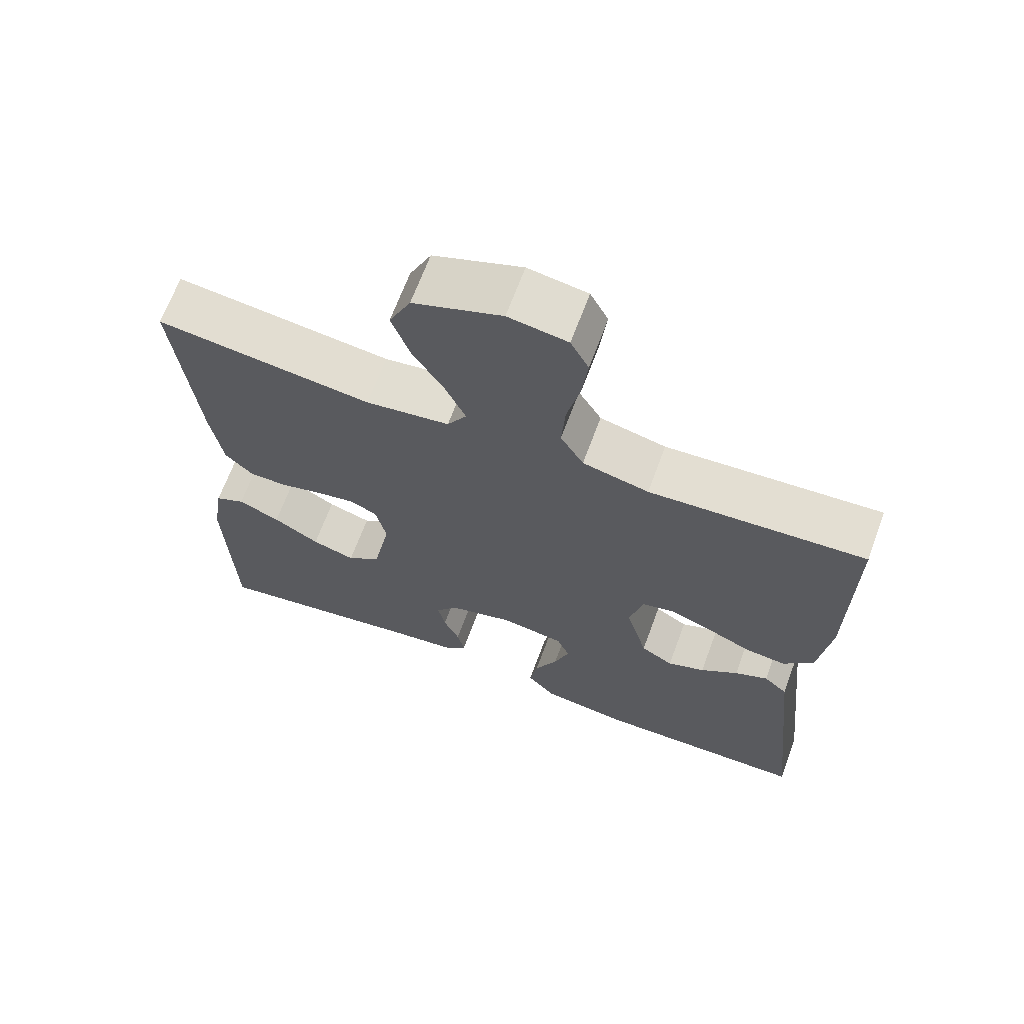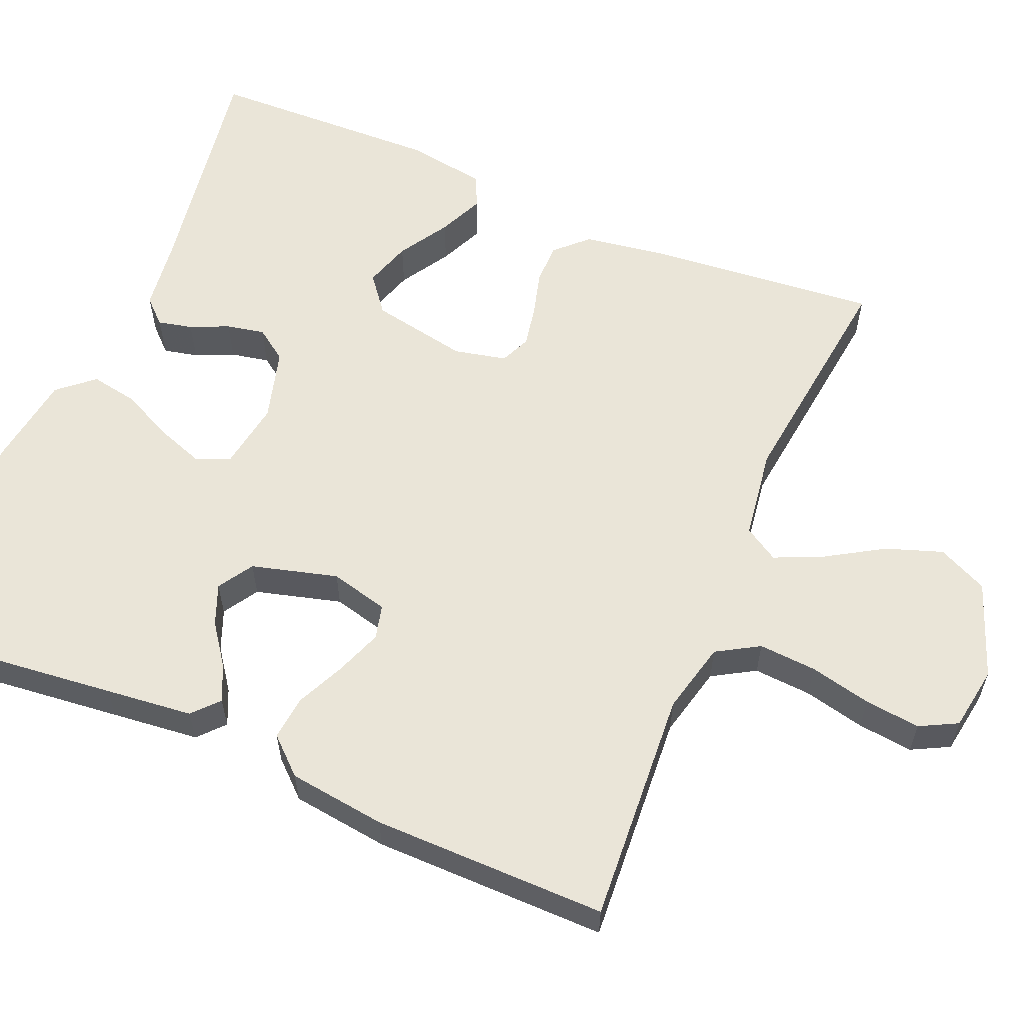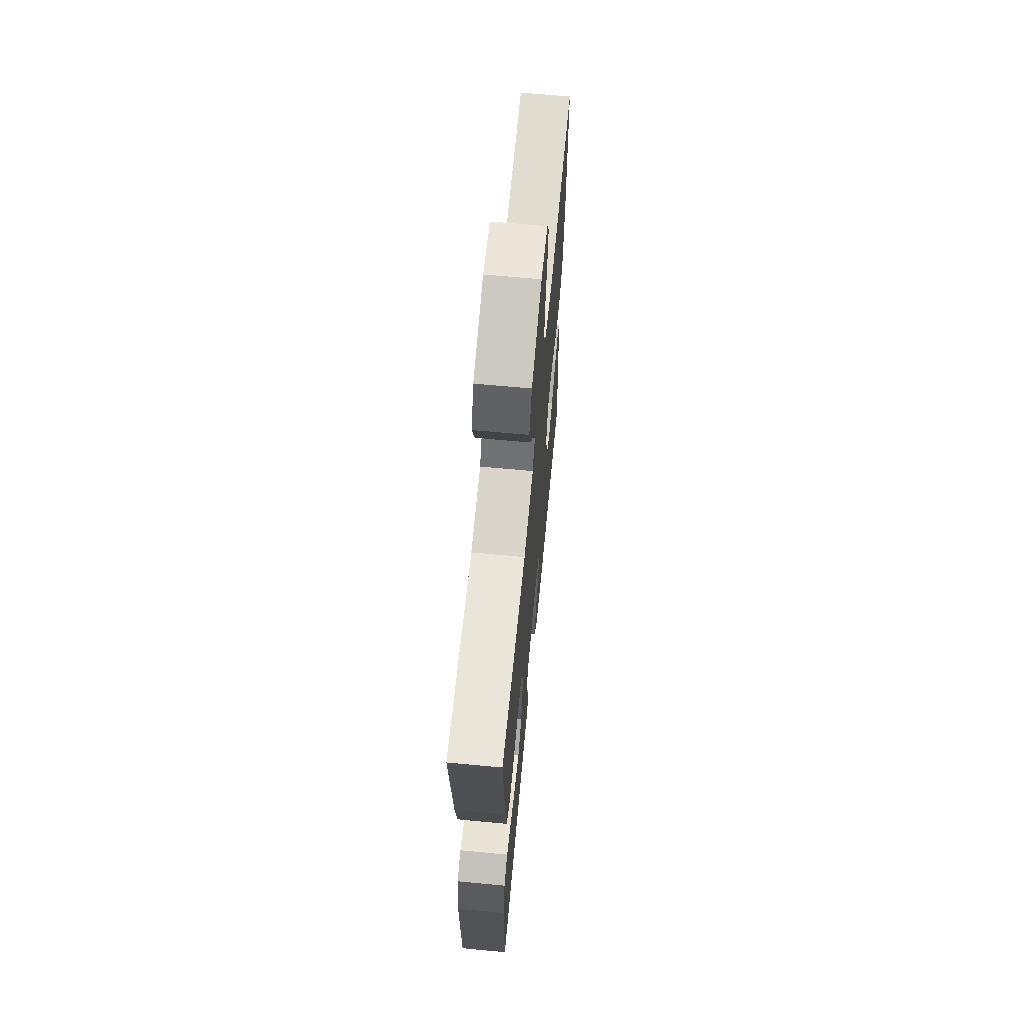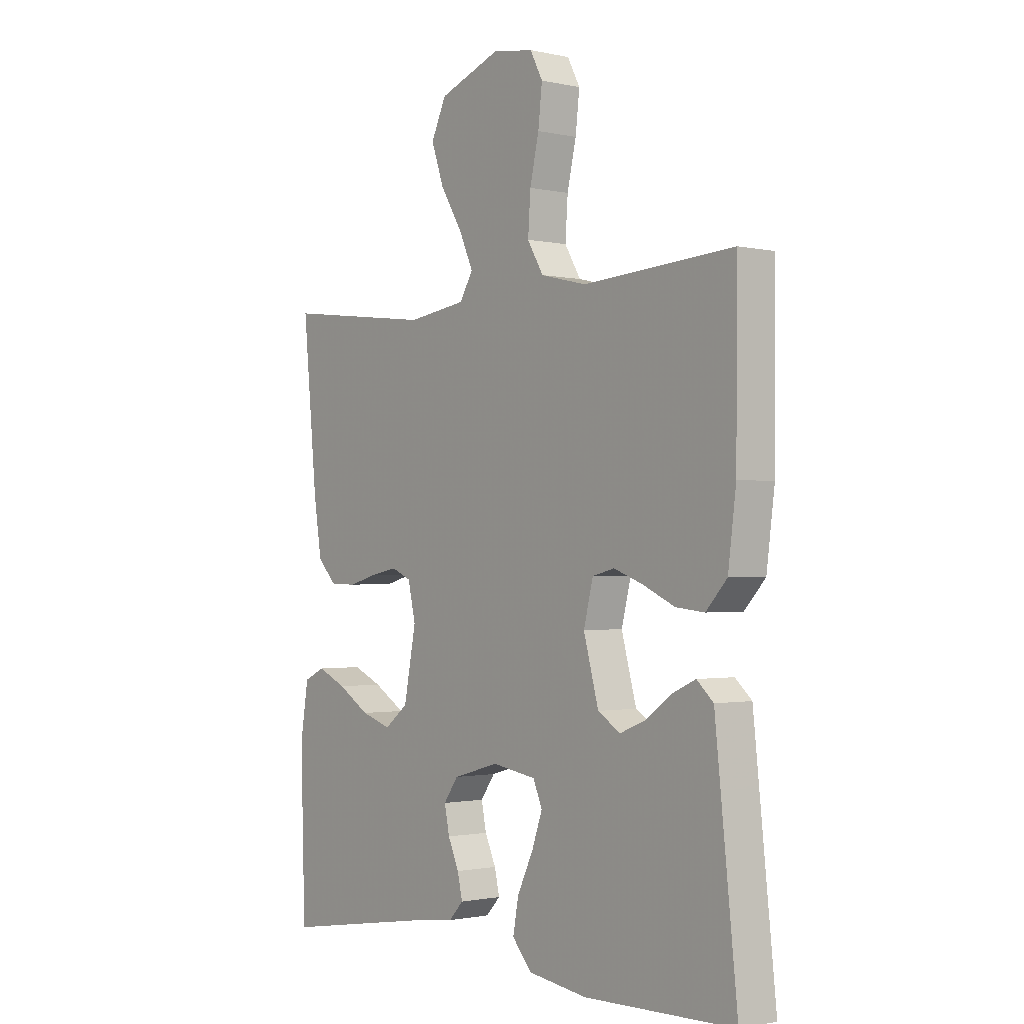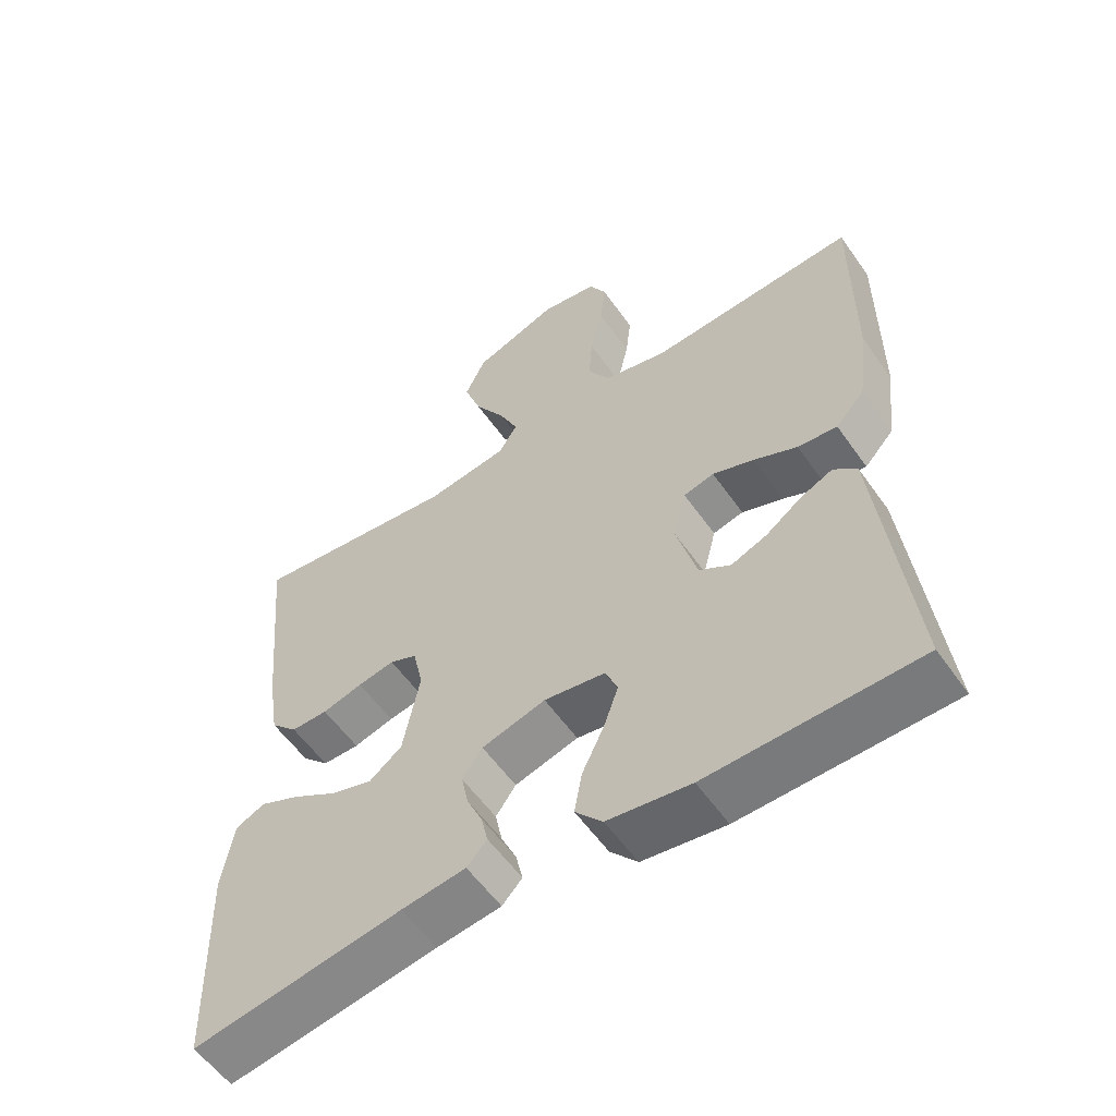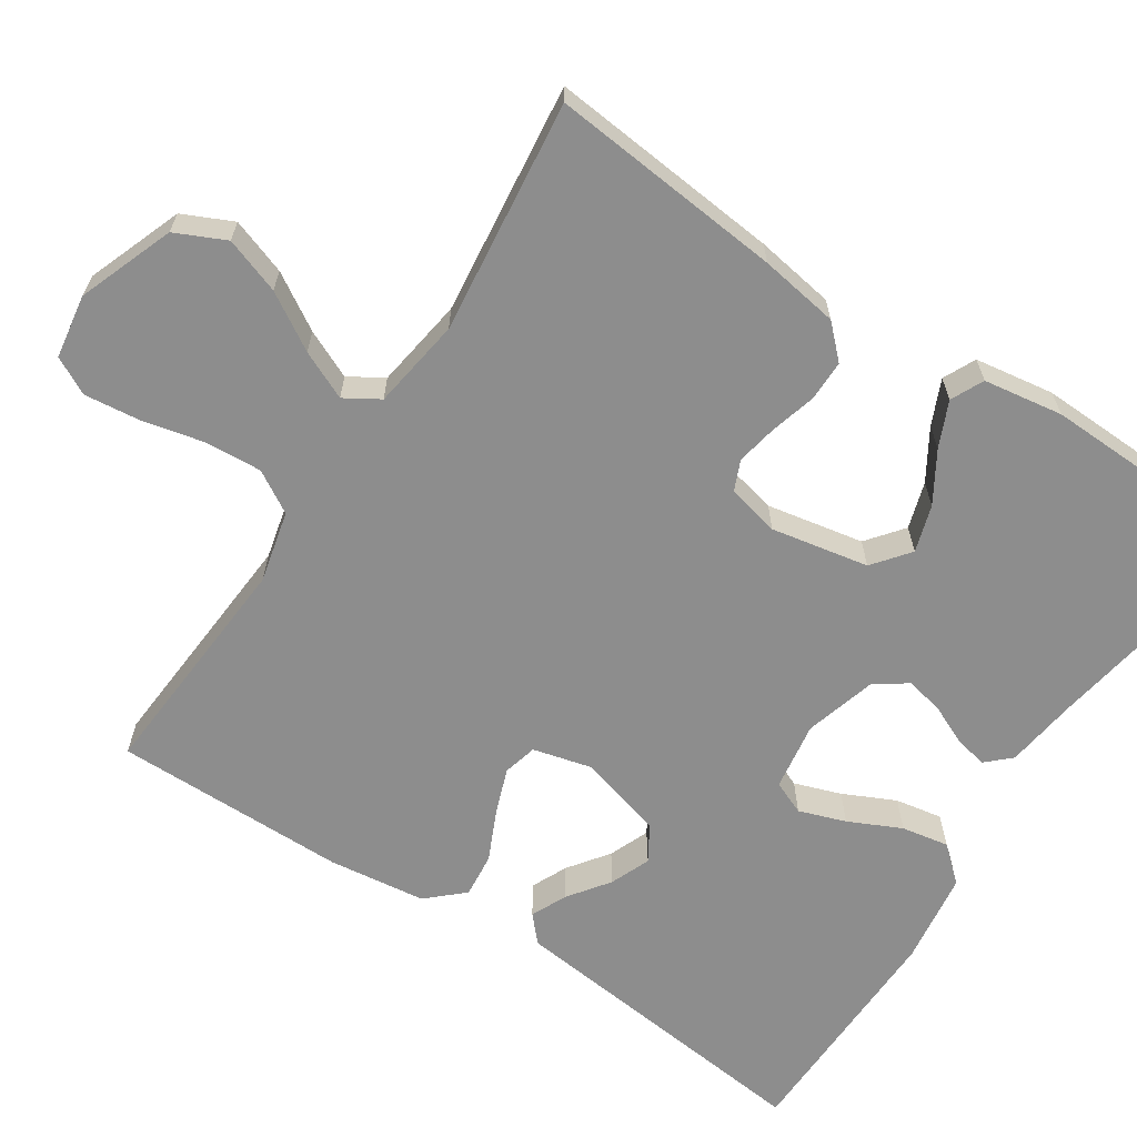
<metadata>
{"format":"obj","ext":"obj","renderer":"f3d","projection":"perspective","resolution":1024,"background":"white","views":[{"elev":67.0,"azim":-159.7,"up":"+Z"},{"elev":58.9,"azim":-67.0,"up":"+Y"},{"elev":65.8,"azim":95.4,"up":"+Z"},{"elev":-1.2,"azim":-128.8,"up":"+Z"},{"elev":-57.2,"azim":-145.2,"up":"+Z"},{"elev":-64.6,"azim":56.6,"up":"+Y"}]}
</metadata>
<code>
v 0.5 0.07 0.5
v 0.471 0.07 0.2
v 0.455 0.07 0.098
v 0.416 0.07 0.058
v 0.363 0.07 0.058
v 0.305 0.07 0.074
v 0.252 0.07 0.084
v 0.213 0.07 0.067
v 0.198 0.07 0
v 0.222 0.07 -0.125
v 0.269 0.07 -0.162
v 0.329 0.07 -0.143
v 0.393 0.07 -0.104
v 0.451 0.07 -0.078
v 0.493 0.07 -0.098
v 0.509 0.07 -0.2
v 0.5 0.07 -0.5
v 0.2 0.07 -0.451
v 0.108 0.07 -0.439
v 0.079 0.07 -0.408
v 0.089 0.07 -0.364
v 0.111 0.07 -0.315
v 0.121 0.07 -0.266
v 0.092 0.07 -0.225
v 0 0.07 -0.199
v -0.088 0.07 -0.213
v -0.106 0.07 -0.256
v -0.085 0.07 -0.316
v -0.053 0.07 -0.383
v -0.042 0.07 -0.444
v -0.081 0.07 -0.489
v -0.2 0.07 -0.506
v -0.5 0.07 -0.5
v -0.468 0.07 -0.2
v -0.456 0.07 -0.088
v -0.423 0.07 -0.058
v -0.377 0.07 -0.079
v -0.325 0.07 -0.117
v -0.273 0.07 -0.138
v -0.228 0.07 -0.11
v -0.198 0.07 0
v -0.217 0.07 0.075
v -0.261 0.07 0.086
v -0.32 0.07 0.064
v -0.383 0.07 0.035
v -0.44 0.07 0.029
v -0.482 0.07 0.075
v -0.498 0.07 0.2
v -0.5 0.07 0.5
v -0.2 0.07 0.48
v -0.108 0.07 0.502
v -0.076 0.07 0.556
v -0.081 0.07 0.63
v -0.099 0.07 0.709
v -0.107 0.07 0.78
v -0.082 0.07 0.828
v 0 0.07 0.841
v 0.123 0.07 0.795
v 0.153 0.07 0.731
v 0.128 0.07 0.659
v 0.084 0.07 0.587
v 0.056 0.07 0.525
v 0.083 0.07 0.481
v 0.2 0.07 0.464
v 0.5 0 0.5
v 0.471 0 0.2
v 0.455 0 0.098
v 0.416 0 0.058
v 0.363 0 0.058
v 0.305 0 0.074
v 0.252 0 0.084
v 0.213 0 0.067
v 0.198 0 0
v 0.222 0 -0.125
v 0.269 0 -0.162
v 0.329 0 -0.143
v 0.393 0 -0.104
v 0.451 0 -0.078
v 0.493 0 -0.098
v 0.509 0 -0.2
v 0.5 0 -0.5
v 0.2 0 -0.451
v 0.108 0 -0.439
v 0.079 0 -0.408
v 0.089 0 -0.364
v 0.111 0 -0.315
v 0.121 0 -0.266
v 0.092 0 -0.225
v 0 0 -0.199
v -0.088 0 -0.213
v -0.106 0 -0.256
v -0.085 0 -0.316
v -0.053 0 -0.383
v -0.042 0 -0.444
v -0.081 0 -0.489
v -0.2 0 -0.506
v -0.5 0 -0.5
v -0.468 0 -0.2
v -0.456 0 -0.088
v -0.423 0 -0.058
v -0.377 0 -0.079
v -0.325 0 -0.117
v -0.273 0 -0.138
v -0.228 0 -0.11
v -0.198 0 0
v -0.217 0 0.075
v -0.261 0 0.086
v -0.32 0 0.064
v -0.383 0 0.035
v -0.44 0 0.029
v -0.482 0 0.075
v -0.498 0 0.2
v -0.5 0 0.5
v -0.2 0 0.48
v -0.108 0 0.502
v -0.076 0 0.556
v -0.081 0 0.63
v -0.099 0 0.709
v -0.107 0 0.78
v -0.082 0 0.828
v 0 0 0.841
v 0.123 0 0.795
v 0.153 0 0.731
v 0.128 0 0.659
v 0.084 0 0.587
v 0.056 0 0.525
v 0.083 0 0.481
v 0.2 0 0.464
f 58 59 60 61
f 58 61 62
f 57 58 62
f 56 57 62
f 53 54 55 56
f 52 53 56 62
f 51 52 62 63
f 47 48 49 50
f 44 45 46 47
f 43 44 47 50
f 42 43 50 51
f 35 36 37 38
f 35 38 39
f 34 35 39
f 33 34 39
f 32 33 39 40
f 28 29 30 31
f 27 28 31 32
f 19 20 21 22
f 18 19 22 23
f 17 18 23
f 16 17 23 24
f 12 13 14 15
f 11 12 15 16
f 3 4 5 6
f 3 6 7
f 64 1 2 3
f 64 3 7
f 63 64 7 8
f 41 42 51 63
f 41 63 8 9
f 27 32 40 41
f 26 27 41
f 25 26 41 9
f 11 16 24 25
f 10 11 25
f 9 10 25
f 125 124 123 122
f 126 125 122
f 126 122 121
f 126 121 120
f 120 119 118 117
f 126 120 117 116
f 127 126 116 115
f 114 113 112 111
f 111 110 109 108
f 114 111 108 107
f 115 114 107 106
f 102 101 100 99
f 103 102 99
f 103 99 98
f 103 98 97
f 104 103 97 96
f 95 94 93 92
f 96 95 92 91
f 86 85 84 83
f 87 86 83 82
f 87 82 81
f 88 87 81 80
f 79 78 77 76
f 80 79 76 75
f 70 69 68 67
f 71 70 67
f 67 66 65 128
f 71 67 128
f 72 71 128 127
f 127 115 106 105
f 73 72 127 105
f 105 104 96 91
f 105 91 90
f 73 105 90 89
f 89 88 80 75
f 89 75 74
f 89 74 73
f 1 65 66 2
f 2 66 67 3
f 3 67 68 4
f 4 68 69 5
f 5 69 70 6
f 6 70 71 7
f 7 71 72 8
f 8 72 73 9
f 9 73 74 10
f 10 74 75 11
f 11 75 76 12
f 12 76 77 13
f 13 77 78 14
f 14 78 79 15
f 15 79 80 16
f 16 80 81 17
f 17 81 82 18
f 18 82 83 19
f 19 83 84 20
f 20 84 85 21
f 21 85 86 22
f 22 86 87 23
f 23 87 88 24
f 24 88 89 25
f 25 89 90 26
f 26 90 91 27
f 27 91 92 28
f 28 92 93 29
f 29 93 94 30
f 30 94 95 31
f 31 95 96 32
f 32 96 97 33
f 33 97 98 34
f 34 98 99 35
f 35 99 100 36
f 36 100 101 37
f 37 101 102 38
f 38 102 103 39
f 39 103 104 40
f 40 104 105 41
f 41 105 106 42
f 42 106 107 43
f 43 107 108 44
f 44 108 109 45
f 45 109 110 46
f 46 110 111 47
f 47 111 112 48
f 48 112 113 49
f 49 113 114 50
f 50 114 115 51
f 51 115 116 52
f 52 116 117 53
f 53 117 118 54
f 54 118 119 55
f 55 119 120 56
f 56 120 121 57
f 57 121 122 58
f 58 122 123 59
f 59 123 124 60
f 60 124 125 61
f 61 125 126 62
f 62 126 127 63
f 63 127 128 64
f 64 128 65 1

</code>
